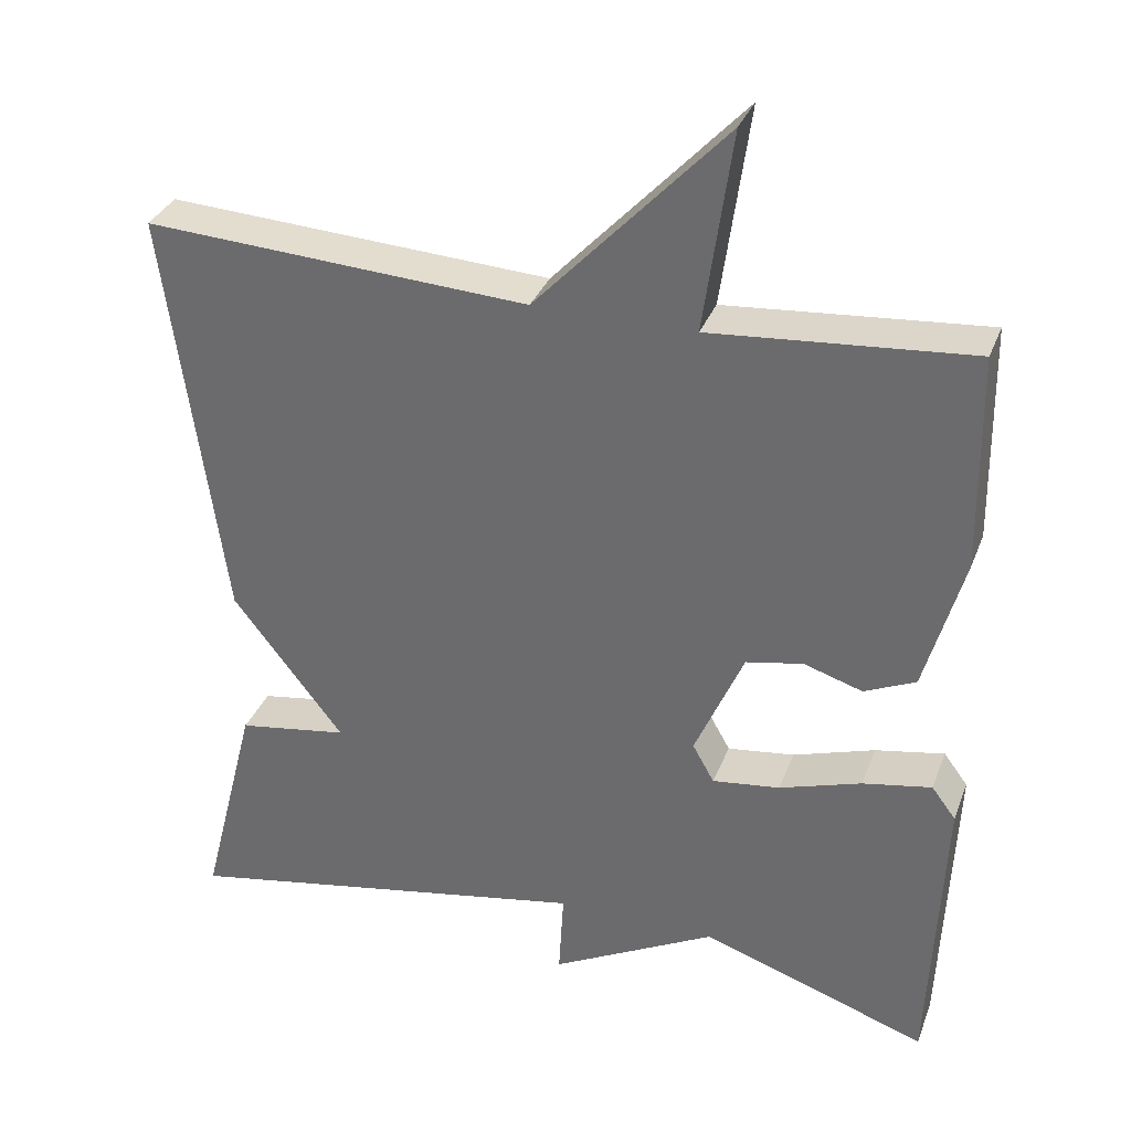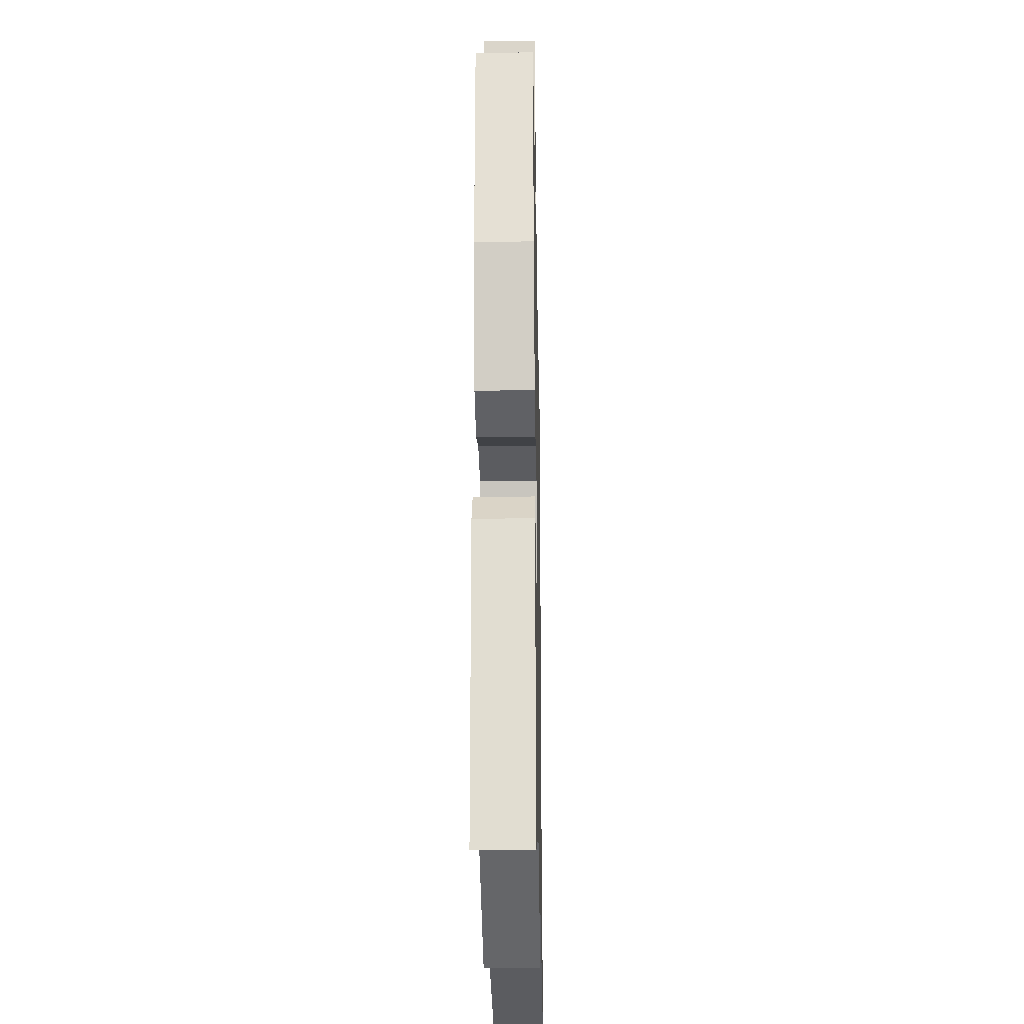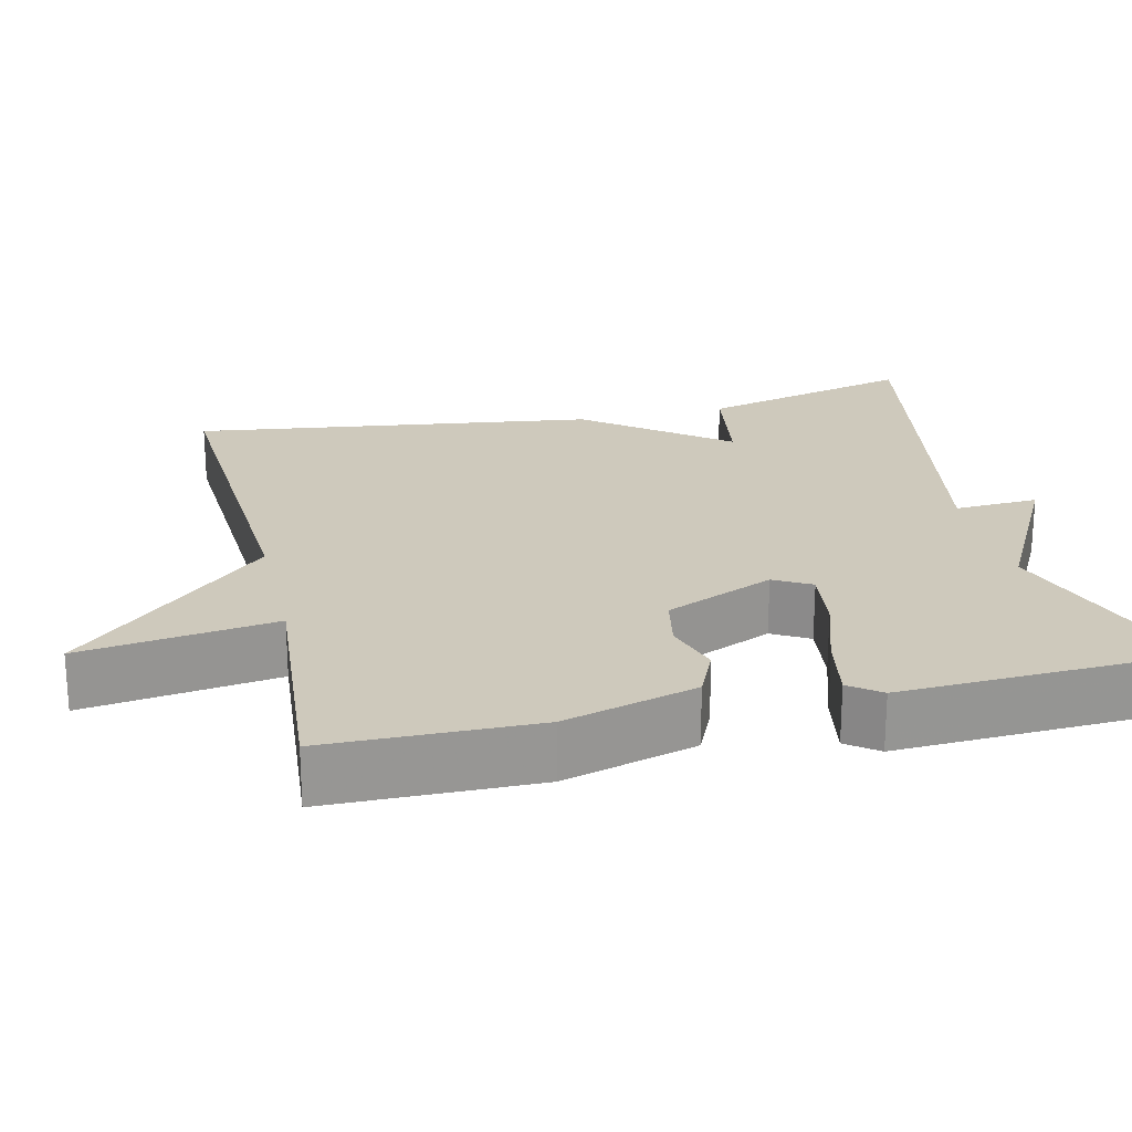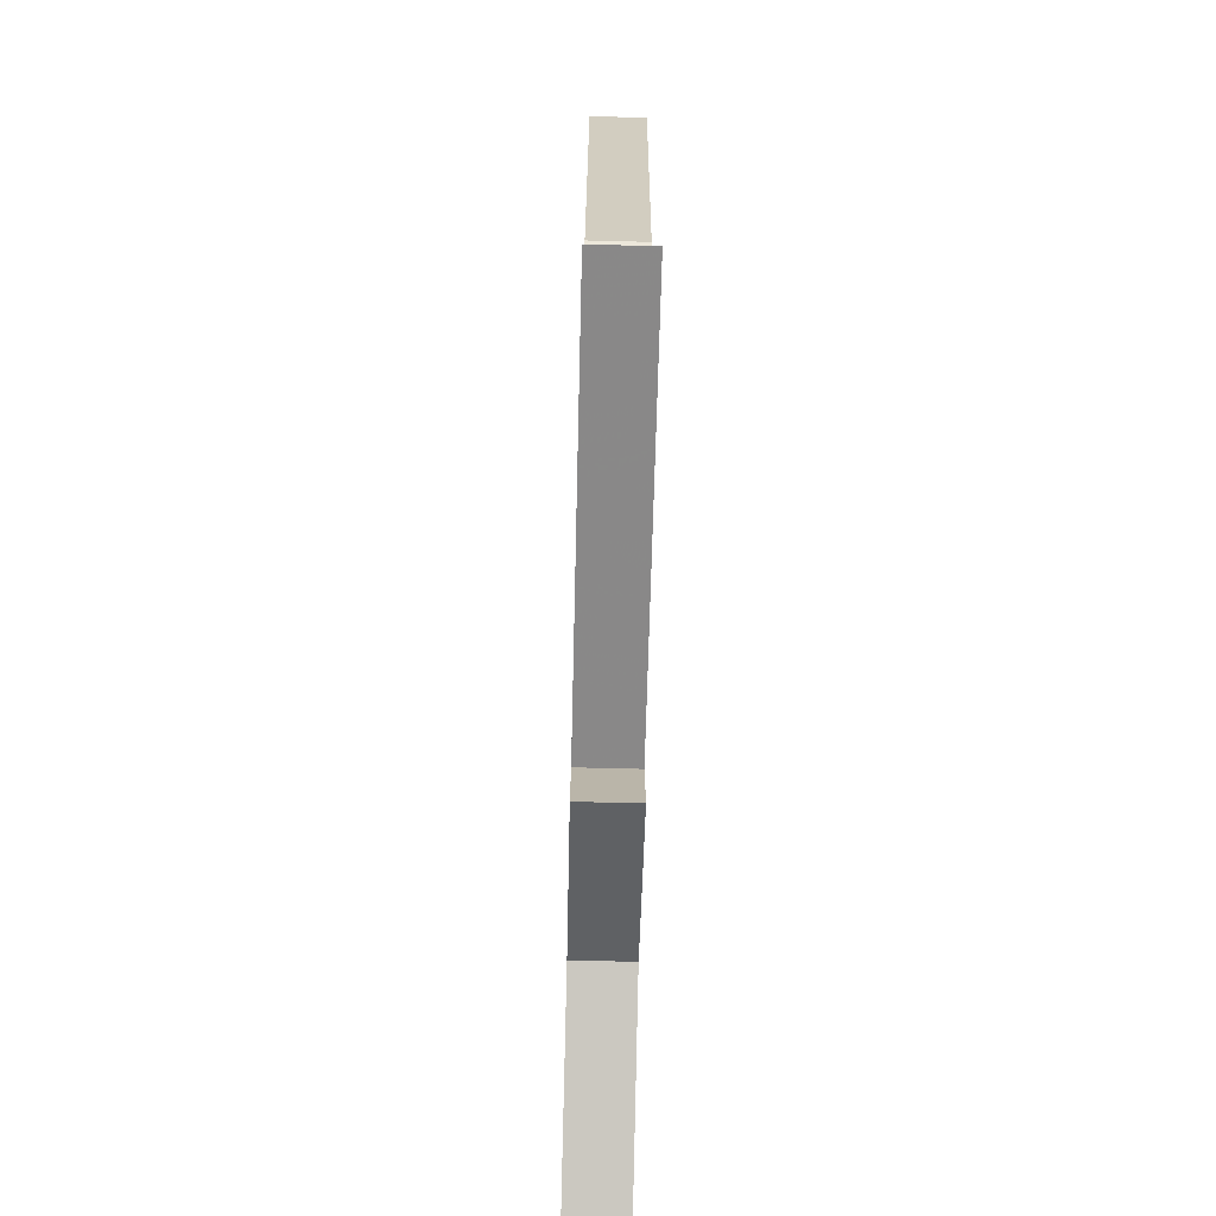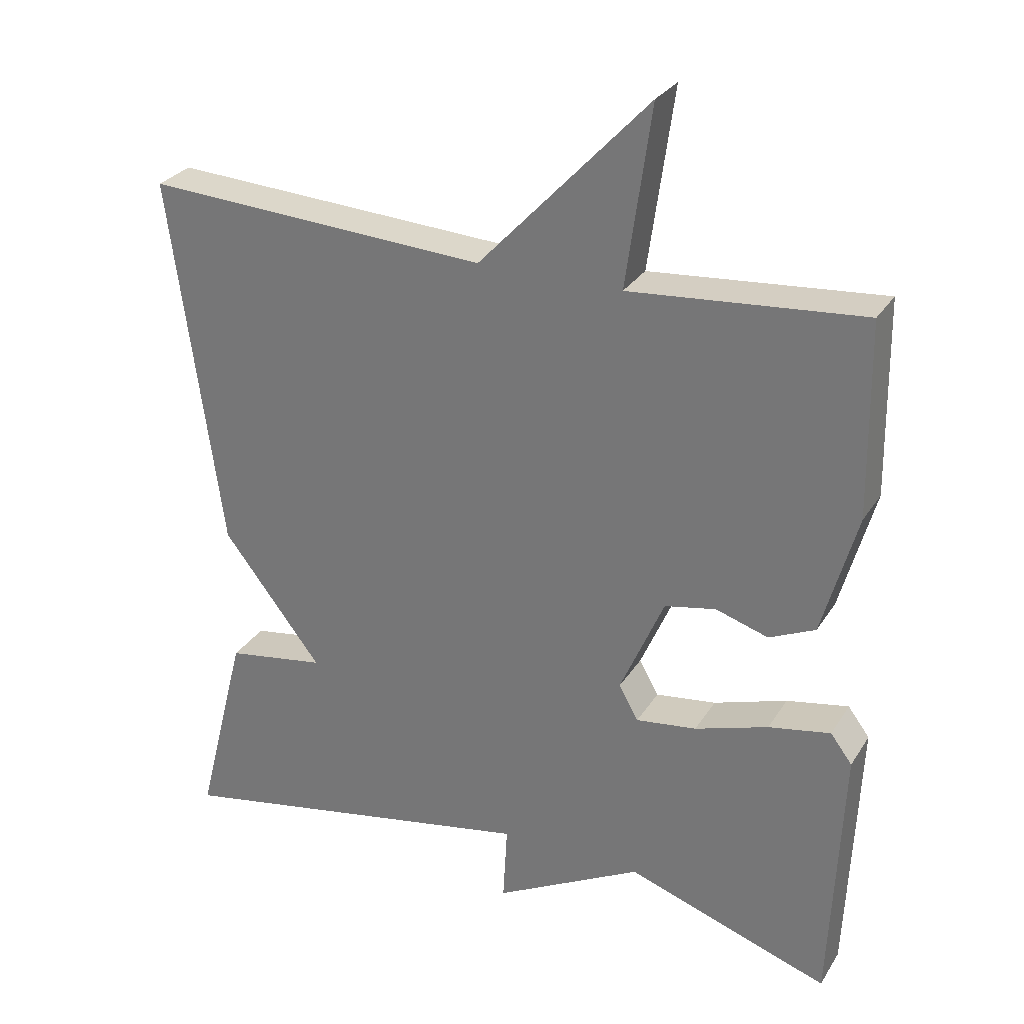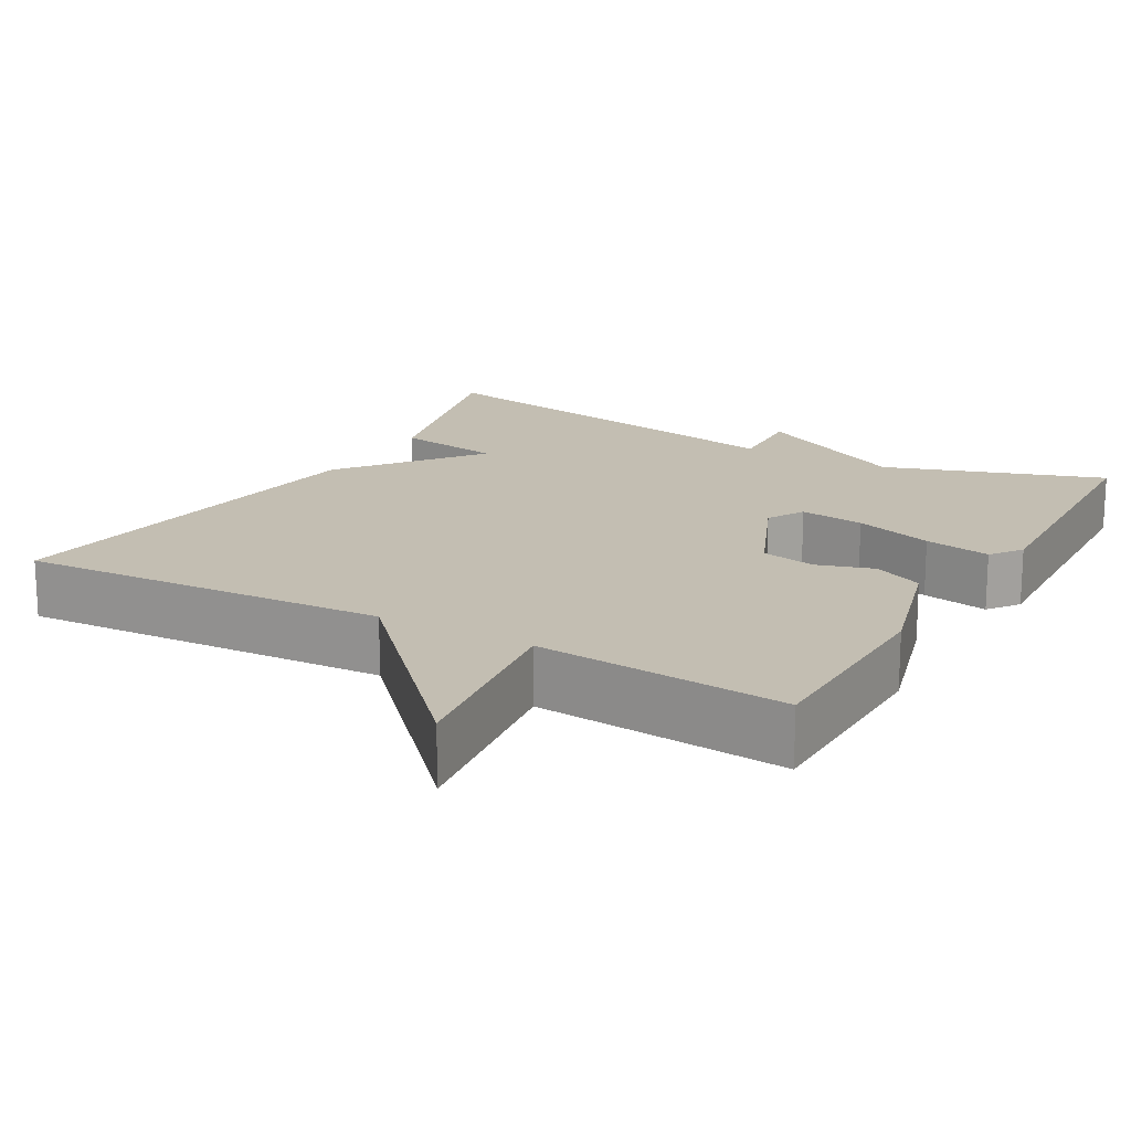
<metadata>
{"format":"obj","ext":"obj","renderer":"f3d","projection":"perspective","resolution":1024,"background":"white","views":[{"elev":33.3,"azim":19.1,"up":"+Z"},{"elev":-24.0,"azim":91.1,"up":"+Z"},{"elev":22.4,"azim":76.8,"up":"+Y"},{"elev":-73.5,"azim":-91.4,"up":"+Z"},{"elev":28.7,"azim":26.2,"up":"+Z"},{"elev":17.3,"azim":29.6,"up":"+Y"}]}
</metadata>
<code>
v 0.5 0.07 0.5
v 0.504 0.07 0.231
v 0.456 0.07 0.06
v 0.392 0.07 0.031
v 0.319 0.07 0.054
v 0.248 0.07 0.04
v 0.187 0.07 -0.101
v 0.214 0.07 -0.149
v 0.298 0.07 -0.138
v 0.4 0.07 -0.105
v 0.486 0.07 -0.089
v 0.516 0.07 -0.129
v 0.5 0.07 -0.5
v 0.217 0.07 -0.404
v 0.011 0.07 -0.513
v 0.017 0.07 -0.404
v -0.5 0.07 -0.5
v -0.429 0.07 -0.221
v -0.291 0.07 -0.199
v -0.429 0.07 -0.021
v -0.5 0.07 0.5
v -0.023 0.07 0.473
v 0.212 0.07 0.723
v 0.177 0.07 0.473
v 0.5 0 0.5
v 0.504 0 0.231
v 0.456 0 0.06
v 0.392 0 0.031
v 0.319 0 0.054
v 0.248 0 0.04
v 0.187 0 -0.101
v 0.214 0 -0.149
v 0.298 0 -0.138
v 0.4 0 -0.105
v 0.486 0 -0.089
v 0.516 0 -0.129
v 0.5 0 -0.5
v 0.217 0 -0.404
v 0.011 0 -0.513
v 0.017 0 -0.404
v -0.5 0 -0.5
v -0.429 0 -0.221
v -0.291 0 -0.199
v -0.429 0 -0.021
v -0.5 0 0.5
v -0.023 0 0.473
v 0.212 0 0.723
v 0.177 0 0.473
f 22 23 24
f 19 20 21 22
f 19 22 24
f 16 17 18 19
f 16 19 24
f 14 15 16
f 12 13 14
f 11 12 14
f 10 11 14
f 9 10 14
f 8 9 14 16
f 7 8 16
f 6 7 16 24
f 3 4 5
f 2 3 5
f 1 2 5
f 24 1 5
f 5 6 24
f 48 47 46
f 46 45 44 43
f 48 46 43
f 43 42 41 40
f 48 43 40
f 40 39 38
f 38 37 36
f 38 36 35
f 38 35 34
f 38 34 33
f 40 38 33 32
f 40 32 31
f 48 40 31 30
f 29 28 27
f 29 27 26
f 29 26 25
f 29 25 48
f 48 30 29
f 1 25 26 2
f 2 26 27 3
f 3 27 28 4
f 4 28 29 5
f 5 29 30 6
f 6 30 31 7
f 7 31 32 8
f 8 32 33 9
f 9 33 34 10
f 10 34 35 11
f 11 35 36 12
f 12 36 37 13
f 13 37 38 14
f 14 38 39 15
f 15 39 40 16
f 16 40 41 17
f 17 41 42 18
f 18 42 43 19
f 19 43 44 20
f 20 44 45 21
f 21 45 46 22
f 22 46 47 23
f 23 47 48 24
f 24 48 25 1

</code>
